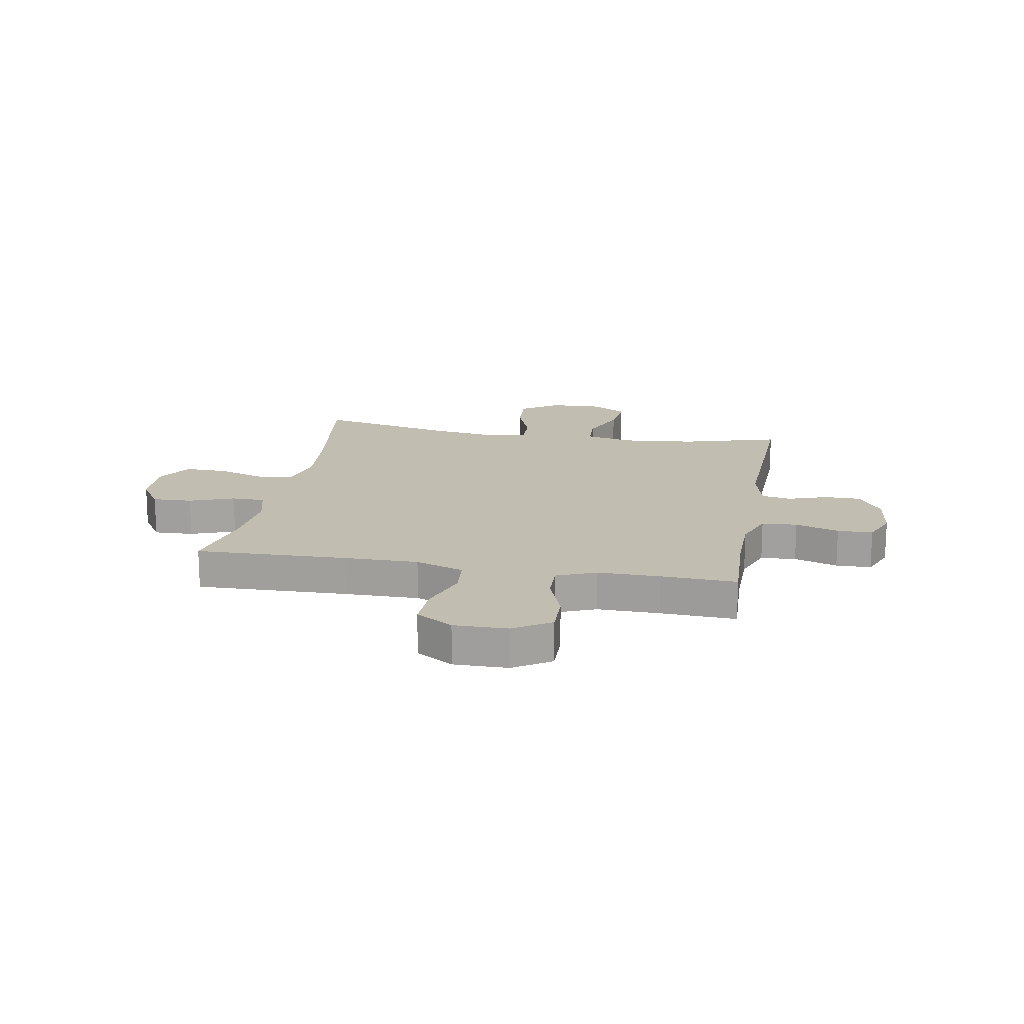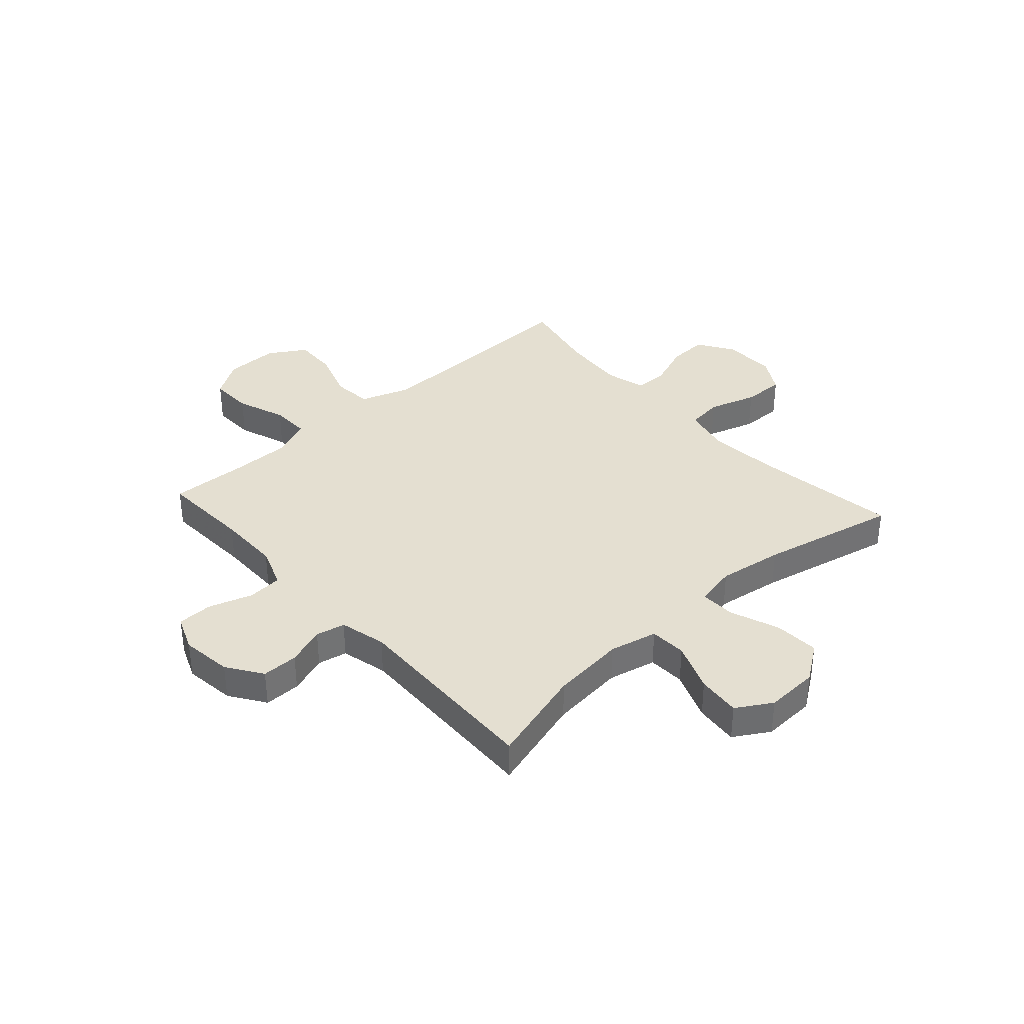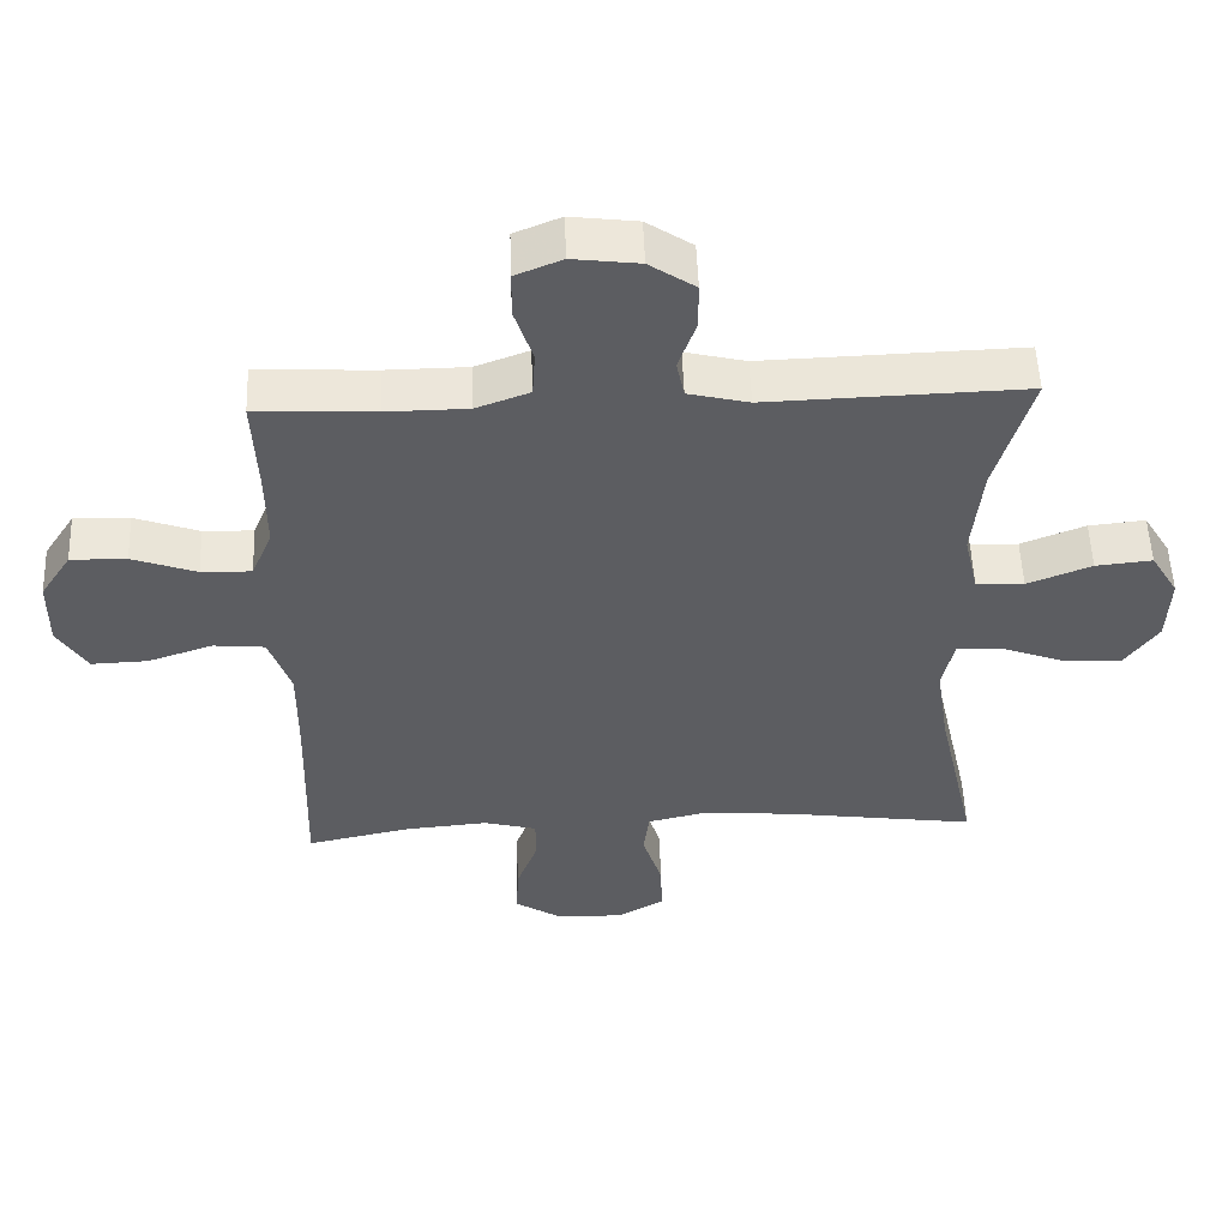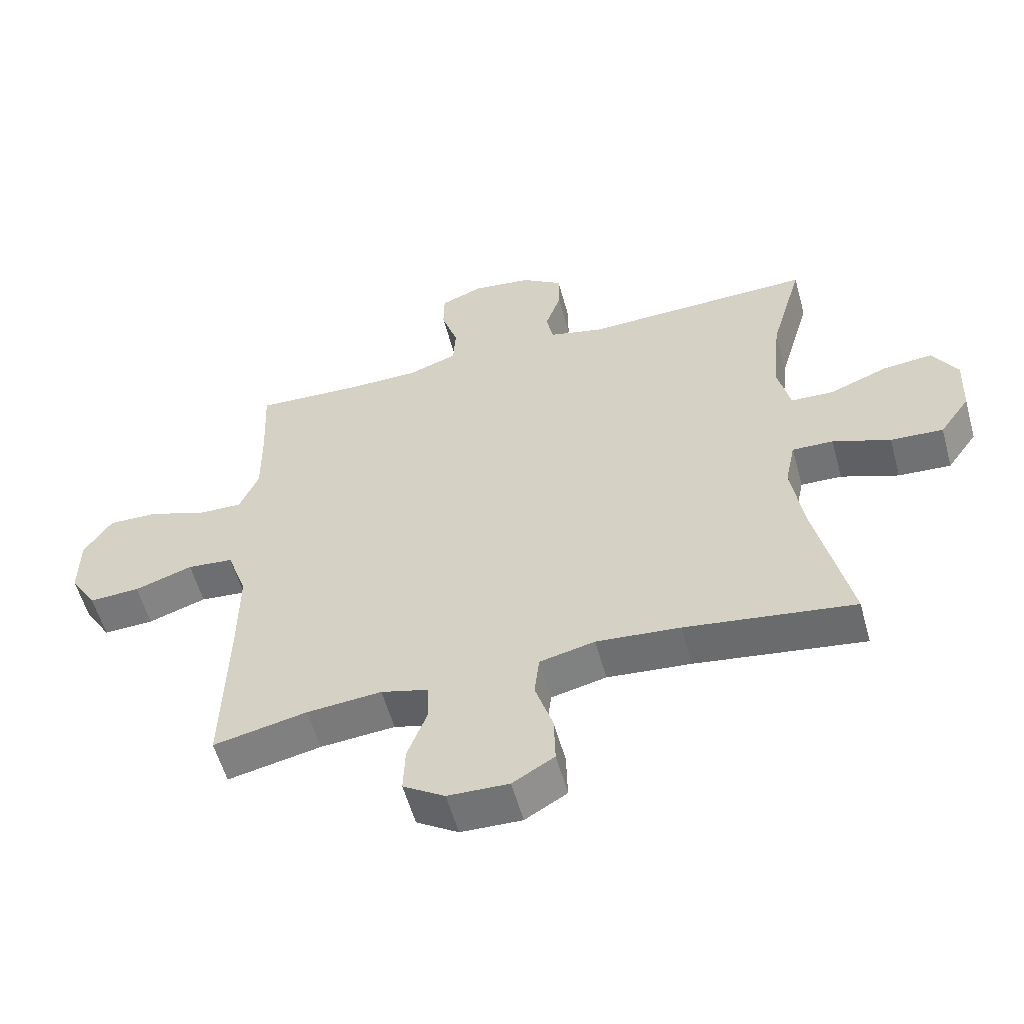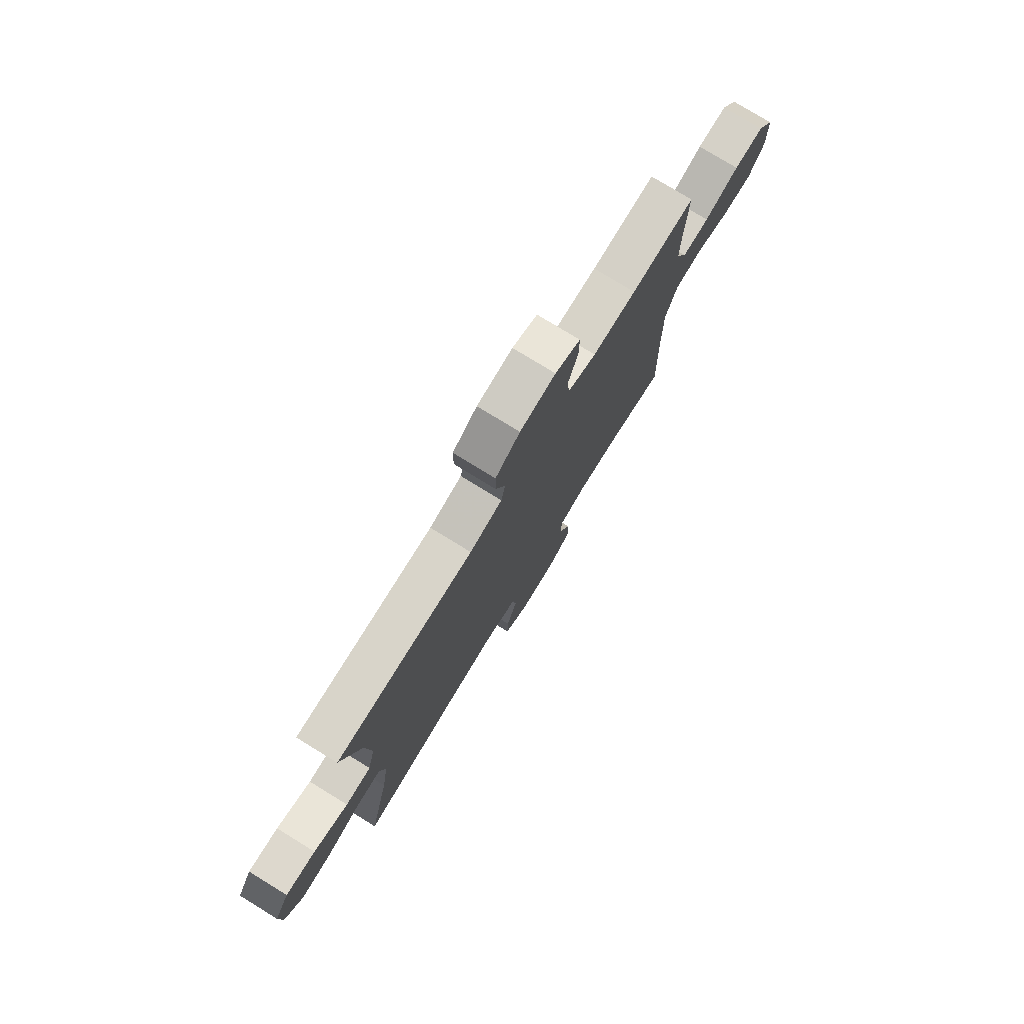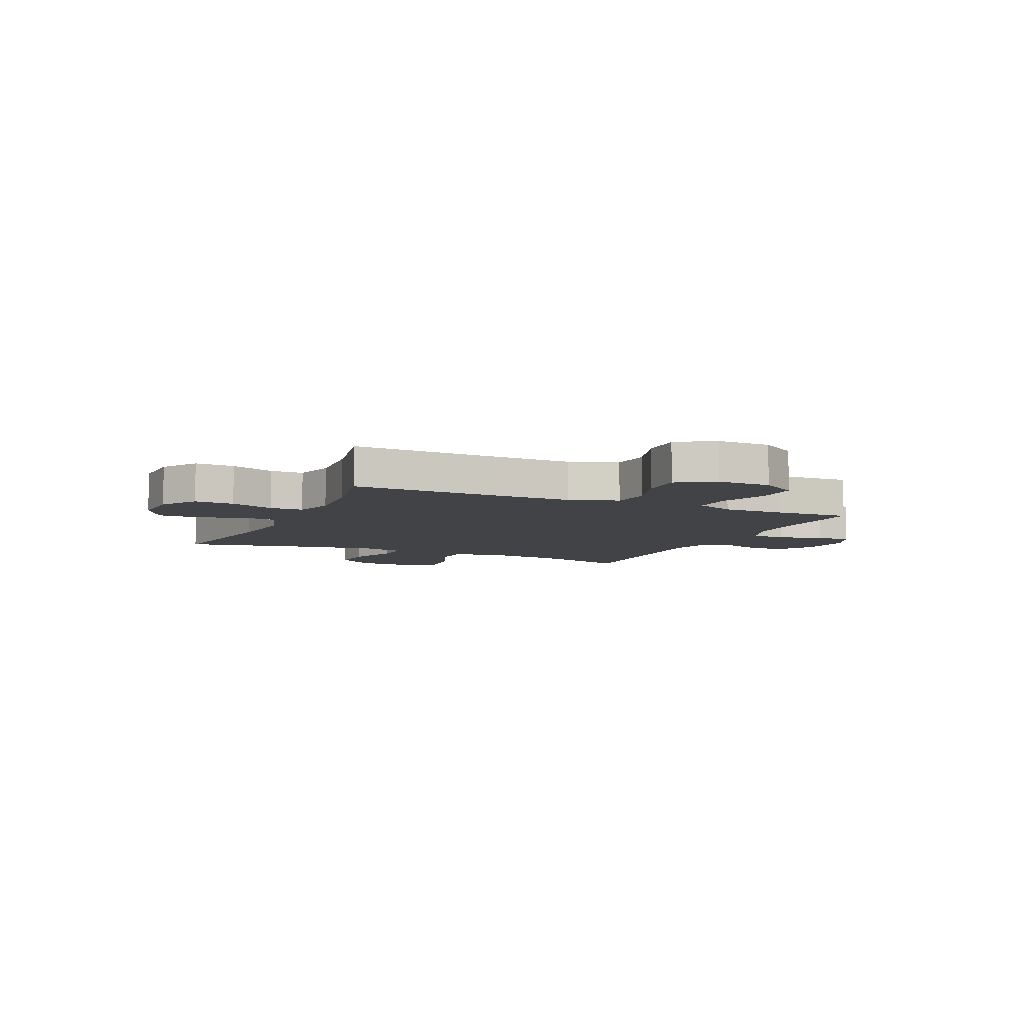
<metadata>
{"format":"obj","ext":"obj","renderer":"f3d","projection":"perspective","resolution":1024,"background":"white","views":[{"elev":16.9,"azim":-79.8,"up":"+Y"},{"elev":36.6,"azim":48.0,"up":"+Y"},{"elev":53.0,"azim":-2.2,"up":"+Z"},{"elev":-56.5,"azim":15.3,"up":"+Z"},{"elev":77.6,"azim":121.5,"up":"+Z"},{"elev":-7.2,"azim":-114.4,"up":"+Y"}]}
</metadata>
<code>
v -0.5 0.07 -0.5
v -0.492 0.07 -0.221
v -0.491 0.07 -0.085
v -0.522 0.07 0.004
v -0.595 0.07 0.011
v -0.687 0.07 -0.02
v -0.767 0.07 -0.023
v -0.809 0.07 0.045
v -0.808 0.07 0.144
v -0.764 0.07 0.212
v -0.685 0.07 0.21
v -0.594 0.07 0.177
v -0.523 0.07 0.175
v -0.493 0.07 0.247
v -0.494 0.07 0.361
v -0.5 0.07 0.5
v -0.332 0.07 0.492
v -0.217 0.07 0.493
v -0.141 0.07 0.521
v -0.137 0.07 0.586
v -0.163 0.07 0.666
v -0.162 0.07 0.731
v -0.096 0.07 0.758
v -0.002 0.07 0.746
v 0.063 0.07 0.702
v 0.063 0.07 0.635
v 0.038 0.07 0.564
v 0.049 0.07 0.51
v 0.135 0.07 0.489
v 0.5 0.07 0.5
v 0.449 0.07 0.322
v 0.435 0.07 0.186
v 0.455 0.07 0.098
v 0.523 0.07 0.095
v 0.614 0.07 0.131
v 0.694 0.07 0.139
v 0.733 0.07 0.074
v 0.729 0.07 -0.024
v 0.681 0.07 -0.092
v 0.598 0.07 -0.087
v 0.507 0.07 -0.053
v 0.442 0.07 -0.051
v 0.426 0.07 -0.127
v 0.444 0.07 -0.247
v 0.5 0.07 -0.5
v 0.233 0.07 -0.462
v 0.101 0.07 -0.45
v 0.014 0.07 -0.47
v 0.006 0.07 -0.536
v 0.034 0.07 -0.624
v 0.036 0.07 -0.701
v -0.03 0.07 -0.74
v -0.126 0.07 -0.737
v -0.192 0.07 -0.695
v -0.189 0.07 -0.622
v -0.158 0.07 -0.54
v -0.159 0.07 -0.479
v -0.234 0.07 -0.459
v -0.352 0.07 -0.469
v -0.5 0 -0.5
v -0.492 0 -0.221
v -0.491 0 -0.085
v -0.522 0 0.004
v -0.595 0 0.011
v -0.687 0 -0.02
v -0.767 0 -0.023
v -0.809 0 0.045
v -0.808 0 0.144
v -0.764 0 0.212
v -0.685 0 0.21
v -0.594 0 0.177
v -0.523 0 0.175
v -0.493 0 0.247
v -0.494 0 0.361
v -0.5 0 0.5
v -0.332 0 0.492
v -0.217 0 0.493
v -0.141 0 0.521
v -0.137 0 0.586
v -0.163 0 0.666
v -0.162 0 0.731
v -0.096 0 0.758
v -0.002 0 0.746
v 0.063 0 0.702
v 0.063 0 0.635
v 0.038 0 0.564
v 0.049 0 0.51
v 0.135 0 0.489
v 0.5 0 0.5
v 0.449 0 0.322
v 0.435 0 0.186
v 0.455 0 0.098
v 0.523 0 0.095
v 0.614 0 0.131
v 0.694 0 0.139
v 0.733 0 0.074
v 0.729 0 -0.024
v 0.681 0 -0.092
v 0.598 0 -0.087
v 0.507 0 -0.053
v 0.442 0 -0.051
v 0.426 0 -0.127
v 0.444 0 -0.247
v 0.5 0 -0.5
v 0.233 0 -0.462
v 0.101 0 -0.45
v 0.014 0 -0.47
v 0.006 0 -0.536
v 0.034 0 -0.624
v 0.036 0 -0.701
v -0.03 0 -0.74
v -0.126 0 -0.737
v -0.192 0 -0.695
v -0.189 0 -0.622
v -0.158 0 -0.54
v -0.159 0 -0.479
v -0.234 0 -0.459
v -0.352 0 -0.469
f 53 54 55 56
f 53 56 57
f 52 53 57
f 49 50 51 52
f 48 49 52 57
f 47 48 57 58
f 44 45 46
f 43 44 46 47
f 42 43 47 58
f 38 39 40 41
f 38 41 42
f 37 38 42
f 34 35 36 37
f 33 34 37 42
f 32 33 42 58
f 29 30 31
f 28 29 31 32
f 24 25 26 27
f 24 27 28
f 23 24 28
f 20 21 22 23
f 19 20 23 28
f 18 19 28 32
f 15 16 17
f 14 15 17 18
f 13 14 18 32
f 9 10 11 12
f 9 12 13
f 5 6 7 8
f 4 5 8 9
f 59 1 2
f 59 2 3
f 58 59 3 4
f 32 58 4
f 4 9 13 32
f 115 114 113 112
f 116 115 112
f 116 112 111
f 111 110 109 108
f 116 111 108 107
f 117 116 107 106
f 105 104 103
f 106 105 103 102
f 117 106 102 101
f 100 99 98 97
f 101 100 97
f 101 97 96
f 96 95 94 93
f 101 96 93 92
f 117 101 92 91
f 90 89 88
f 91 90 88 87
f 86 85 84 83
f 87 86 83
f 87 83 82
f 82 81 80 79
f 87 82 79 78
f 91 87 78 77
f 76 75 74
f 77 76 74 73
f 91 77 73 72
f 71 70 69 68
f 72 71 68
f 67 66 65 64
f 68 67 64 63
f 61 60 118
f 62 61 118
f 63 62 118 117
f 63 117 91
f 91 72 68 63
f 1 60 61 2
f 2 61 62 3
f 3 62 63 4
f 4 63 64 5
f 5 64 65 6
f 6 65 66 7
f 7 66 67 8
f 8 67 68 9
f 9 68 69 10
f 10 69 70 11
f 11 70 71 12
f 12 71 72 13
f 13 72 73 14
f 14 73 74 15
f 15 74 75 16
f 16 75 76 17
f 17 76 77 18
f 18 77 78 19
f 19 78 79 20
f 20 79 80 21
f 21 80 81 22
f 22 81 82 23
f 23 82 83 24
f 24 83 84 25
f 25 84 85 26
f 26 85 86 27
f 27 86 87 28
f 28 87 88 29
f 29 88 89 30
f 30 89 90 31
f 31 90 91 32
f 32 91 92 33
f 33 92 93 34
f 34 93 94 35
f 35 94 95 36
f 36 95 96 37
f 37 96 97 38
f 38 97 98 39
f 39 98 99 40
f 40 99 100 41
f 41 100 101 42
f 42 101 102 43
f 43 102 103 44
f 44 103 104 45
f 45 104 105 46
f 46 105 106 47
f 47 106 107 48
f 48 107 108 49
f 49 108 109 50
f 50 109 110 51
f 51 110 111 52
f 52 111 112 53
f 53 112 113 54
f 54 113 114 55
f 55 114 115 56
f 56 115 116 57
f 57 116 117 58
f 58 117 118 59
f 59 118 60 1

</code>
